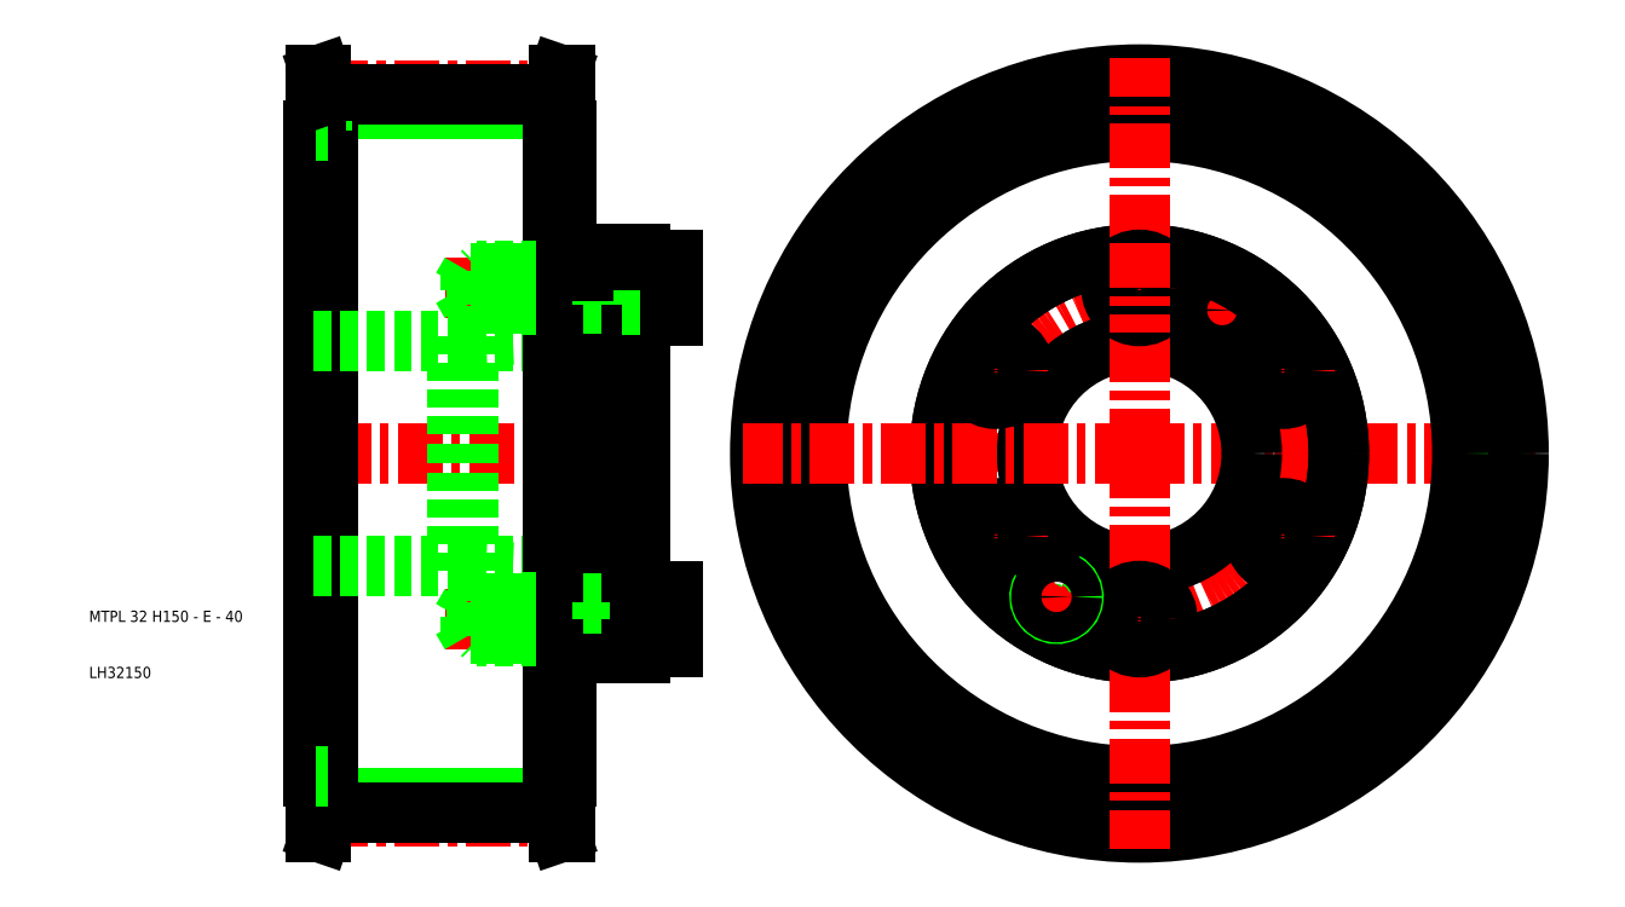
<metadata>
{"format":"dxf","ext":"dxf","renderer":"ezdxf+matplotlib","layout":"modelspace","background":"white","min_lineweight":24,"dpi":150}
</metadata>
<code>
0
SECTION
2
ENTITIES
0
CIRCLE
8
0
10
197
20
50
30
0
40
61.41
0
ARC
8
0
10
211.8
20
75.55
30
0
40
3
50
150
51
62
0
CIRCLE
8
CENTER
10
197
20
50
30
0
40
64.68
0
LINE
8
CENTER
10
197
20
50
30
0
11
267.5
21
50
31
0
0
CIRCLE
8
CENTER
10
197
20
50
30
0
40
29.5
0
LINE
8
CENTER
10
208.7
20
70.35
30
0
11
214.7
21
80.74
31
0
0
CIRCLE
8
0
10
197
20
50
30
0
40
63.99
0
CIRCLE
8
0
10
211.8
20
75.55
30
0
40
2.7
0
CIRCLE
8
0
10
197
20
50
30
0
40
20
0
CIRCLE
8
0
10
197
20
50
30
0
40
35.5
0
CIRCLE
8
0
10
197
20
50
30
0
40
35.5
0
CIRCLE
8
0
10
197
20
50
30
0
40
57.5
0
CIRCLE
8
0
10
197
20
50
30
0
40
67.5
0
LINE
8
0
10
92.5
20
-11.4
30
0
11
52.5
21
-11.4
31
0
0
LINE
8
0
10
92.5
20
111.4
30
0
11
52.5
21
111.4
31
0
0
LINE
8
CENTER
10
97.7
20
-14.68
30
0
11
47.3
21
-14.68
31
0
0
LINE
8
CENTER
10
111
20
50
30
0
11
47
21
50
31
0
0
LINE
8
CENTER
10
117
20
79.5
30
0
11
73.44
21
79.5
31
0
0
LINE
8
CENTER
10
117
20
20.5
30
0
11
73.44
21
20.5
31
0
0
LINE
8
CENTER
10
97.7
20
114.7
30
0
11
47.3
21
114.7
31
0
0
LINE
8
0
10
80
20
17.8
30
0
11
78
21
17.8
31
0
0
LINE
8
0
10
77.5
20
70.88
30
0
11
95
21
71.62
31
0
0
LINE
8
0
10
77.5
20
70
30
0
11
108
21
70
31
0
0
LINE
8
0
10
77.5
20
30
30
0
11
108
21
30
31
0
0
LINE
8
0
10
77.5
20
29.12
30
0
11
95
21
28.38
31
0
0
LINE
8
0
10
80
20
23.2
30
0
11
78
21
23.2
31
0
0
LINE
8
0
10
80
20
82.2
30
0
11
78
21
82.2
31
0
0
LINE
8
0
10
80
20
76.8
30
0
11
78
21
76.8
31
0
0
LINE
8
0
10
92.5
20
114
30
0
11
52.5
21
114
31
0
0
LINE
8
0
10
92.5
20
-13.99
30
0
11
52.5
21
-13.99
31
0
0
LINE
8
0
10
75.5
20
29.12
30
0
11
75.5
21
50
31
0
0
LINE
8
0
10
77.5
20
29.12
30
0
11
77.5
21
50
31
0
0
LINE
8
0
10
51.3
20
117.5
30
0
11
51.3
21
-17.5
31
0
0
LINE
8
0
10
52.5
20
107.5
30
0
11
52.5
21
-7.5
31
0
0
LINE
8
0
10
50
20
-7.5
30
0
11
50
21
50
31
0
0
LINE
8
0
10
50.3
20
-7.5
30
0
11
50.3
21
50
31
0
0
TEXT
8
0
10
10
20
10
30
0
40
2
1
LH32150
0
TEXT
8
0
10
10
20
20
30
0
40
2
1
MTPL 32 H150 - E - 40
0
LINE
8
0
10
51.5
20
-13.99
30
0
11
51.5
21
-7.5
31
0
0
LINE
8
0
10
52.5
20
-13.99
30
0
11
52.5
21
-7.5
31
0
0
LINE
8
0
10
50.3
20
-17.5
30
0
11
50.3
21
-7.5
31
0
0
LINE
8
0
10
51.5
20
-13.99
30
0
11
50.3
21
-17.5
31
0
0
LINE
8
0
10
52.5
20
-13.99
30
0
11
51.3
21
-17.5
31
0
0
LINE
8
0
10
51.3
20
-17.5
30
0
11
50.3
21
-17.5
31
0
0
LINE
8
0
10
50.3
20
-7.5
30
0
11
50
21
-7.5
31
0
0
LINE
8
0
10
52.5
20
-7.5
30
0
11
50.3
21
-7.5
31
0
0
LINE
8
0
10
50
20
30
30
0
11
75.5
21
30
31
0
0
LINE
8
0
10
78
20
17.8
30
0
11
78
21
23.2
31
0
0
LINE
8
0
10
78
20
17.8
30
0
11
76.44
21
20.5
31
0
0
LINE
8
0
10
78
20
23.2
30
0
11
76.44
21
20.5
31
0
0
LINE
8
0
10
75.5
20
29.12
30
0
11
77.5
21
29.12
31
0
0
LINE
8
0
10
50.3
20
107.5
30
0
11
50.3
21
50
31
0
0
LINE
8
0
10
50
20
107.5
30
0
11
50
21
50
31
0
0
LINE
8
0
10
75.5
20
70.88
30
0
11
75.5
21
50
31
0
0
LINE
8
0
10
77.5
20
70.88
30
0
11
77.5
21
50
31
0
0
LINE
8
0
10
50
20
70
30
0
11
75.5
21
70
31
0
0
LINE
8
0
10
75.5
20
70.88
30
0
11
77.5
21
70.88
31
0
0
LINE
8
0
10
78
20
82.2
30
0
11
76.44
21
79.5
31
0
0
LINE
8
0
10
78
20
76.8
30
0
11
76.44
21
79.5
31
0
0
LINE
8
0
10
78
20
82.2
30
0
11
78
21
76.8
31
0
0
LINE
8
0
10
52.5
20
114
30
0
11
52.5
21
107.5
31
0
0
LINE
8
0
10
51.5
20
114
30
0
11
51.5
21
107.5
31
0
0
LINE
8
0
10
50.3
20
117.5
30
0
11
50.3
21
107.5
31
0
0
LINE
8
0
10
50.3
20
107.5
30
0
11
50
21
107.5
31
0
0
LINE
8
0
10
52.5
20
107.5
30
0
11
50.3
21
107.5
31
0
0
LINE
8
0
10
51.5
20
114
30
0
11
50.3
21
117.5
31
0
0
LINE
8
0
10
51.3
20
117.5
30
0
11
50.3
21
117.5
31
0
0
LINE
8
0
10
52.5
20
114
30
0
11
51.3
21
117.5
31
0
0
LINE
8
CENTER
10
197
20
50
30
0
11
197
21
-20.5
31
0
0
LINE
8
CENTER
10
164.5
20
31.25
30
0
11
178.4
21
39.25
31
0
0
CIRCLE
8
0
10
171.5
20
35.25
30
0
40
5
0
LINE
8
0
10
108
20
25.5
30
0
11
108
21
50
31
0
0
LINE
8
0
10
98
20
28.25
30
0
11
98
21
50
31
0
0
LINE
8
0
10
95
20
28.38
30
0
11
95
21
50
31
0
0
LINE
8
0
10
92.5
20
107.5
30
0
11
92.5
21
-7.5
31
0
0
LINE
8
0
10
93.7
20
117.5
30
0
11
93.7
21
-17.5
31
0
0
LINE
8
0
10
94.7
20
-7.5
30
0
11
94.7
21
50
31
0
0
LINE
8
0
10
93.5
20
-13.99
30
0
11
93.5
21
-7.5
31
0
0
LINE
8
0
10
92.5
20
-13.99
30
0
11
92.5
21
-7.5
31
0
0
LINE
8
0
10
94.7
20
-17.5
30
0
11
94.7
21
-7.5
31
0
0
LINE
8
0
10
93.5
20
-13.99
30
0
11
94.7
21
-17.5
31
0
0
LINE
8
0
10
92.5
20
-13.99
30
0
11
93.7
21
-17.5
31
0
0
LINE
8
0
10
93.7
20
-17.5
30
0
11
94.7
21
-17.5
31
0
0
LINE
8
0
10
108
20
25.5
30
0
11
114
21
25.5
31
0
0
LINE
8
0
10
108
20
15.5
30
0
11
114
21
15.5
31
0
0
LINE
8
0
10
95
20
-7.5
30
0
11
95
21
17.5
31
0
0
LINE
8
0
10
92.5
20
-7.5
30
0
11
94.7
21
-7.5
31
0
0
LINE
8
0
10
94.7
20
-7.5
30
0
11
95
21
-7.5
31
0
0
LINE
8
0
10
98
20
17.8
30
0
11
95
21
17.8
31
0
0
LINE
8
0
10
98
20
23.2
30
0
11
95
21
23.2
31
0
0
LINE
8
0
10
98
20
28.25
30
0
11
95
21
28.38
31
0
0
LINE
8
0
10
98
20
23.5
30
0
11
95
21
23.5
31
0
0
LINE
8
0
10
98
20
17.5
30
0
11
95
21
17.5
31
0
0
LINE
8
0
10
95
20
23.5
30
0
11
95
21
28.38
31
0
0
LINE
8
0
10
80
20
17.8
30
0
11
95
21
17.8
31
0
0
LINE
8
0
10
95
20
17.5
30
0
11
80.3
21
17.5
31
0
0
LINE
8
0
10
95
20
23.5
30
0
11
80.3
21
23.5
31
0
0
LINE
8
0
10
80
20
23.2
30
0
11
95
21
23.2
31
0
0
LINE
8
0
10
79
20
17.5
30
0
11
79
21
20.5
31
0
0
LINE
8
0
10
80.3
20
17.5
30
0
11
80.3
21
20.5
31
0
0
LINE
8
0
10
80
20
17.8
30
0
11
80
21
20.5
31
0
0
LINE
8
0
10
80.3
20
17.5
30
0
11
79
21
17.5
31
0
0
LINE
8
0
10
80.3
20
17.5
30
0
11
80
21
17.8
31
0
0
LINE
8
0
10
80.3
20
23.5
30
0
11
79
21
23.5
31
0
0
LINE
8
0
10
80.3
20
23.5
30
0
11
80
21
23.2
31
0
0
LINE
8
0
10
80.3
20
23.5
30
0
11
80.3
21
20.5
31
0
0
LINE
8
0
10
80
20
23.2
30
0
11
80
21
20.5
31
0
0
LINE
8
0
10
79
20
23.5
30
0
11
79
21
20.5
31
0
0
LINE
8
0
10
95
20
17.5
30
0
11
95
21
23.5
31
0
0
LINE
8
0
10
98
20
23.5
30
0
11
98
21
28.25
31
0
0
LINE
8
0
10
108
20
17.5
30
0
11
98
21
17.5
31
0
0
LINE
8
0
10
108
20
23.5
30
0
11
98
21
23.5
31
0
0
LINE
8
0
10
98
20
14.5
30
0
11
108
21
14.5
31
0
0
LINE
8
0
10
101.3
20
17.5
30
0
11
101.3
21
20.5
31
0
0
LINE
8
0
10
98
20
17.5
30
0
11
98
21
23.5
31
0
0
LINE
8
0
10
98
20
17.8
30
0
11
101.3
21
17.8
31
0
0
LINE
8
0
10
98
20
14.5
30
0
11
98
21
17.5
31
0
0
LINE
8
0
10
98
20
23.2
30
0
11
101.3
21
23.2
31
0
0
LINE
8
0
10
101.3
20
23.5
30
0
11
101.3
21
20.5
31
0
0
LINE
8
0
10
108
20
15.5
30
0
11
108
21
25.5
31
0
0
LINE
8
0
10
108
20
14.5
30
0
11
108
21
15.5
31
0
0
LINE
8
0
10
114
20
15.5
30
0
11
114
21
20.5
31
0
0
LINE
8
0
10
114
20
25.5
30
0
11
114
21
20.5
31
0
0
LINE
8
CENTER
10
197
20
12.5
30
0
11
197
21
28.5
31
0
0
CIRCLE
8
0
10
197
20
20.5
30
0
40
5
0
ARC
8
0
10
182.2
20
24.45
30
0
40
3
50
150
51
62
0
LINE
8
CENTER
10
179.2
20
19.26
30
0
11
185.2
21
29.65
31
0
0
CIRCLE
8
0
10
182.2
20
24.45
30
0
40
2.7
0
LINE
8
CENTER
10
197
20
50
30
0
11
126.5
21
50
31
0
0
LINE
8
0
10
95
20
107.5
30
0
11
95
21
82.5
31
0
0
LINE
8
0
10
94.7
20
107.5
30
0
11
94.7
21
50
31
0
0
LINE
8
0
10
108
20
74.5
30
0
11
114
21
74.5
31
0
0
LINE
8
0
10
108
20
84.5
30
0
11
114
21
84.5
31
0
0
LINE
8
0
10
108
20
74.5
30
0
11
108
21
50
31
0
0
LINE
8
0
10
98
20
71.75
30
0
11
98
21
50
31
0
0
LINE
8
0
10
95
20
71.62
30
0
11
95
21
50
31
0
0
LINE
8
0
10
98
20
82.2
30
0
11
95
21
82.2
31
0
0
LINE
8
0
10
98
20
76.8
30
0
11
95
21
76.8
31
0
0
LINE
8
0
10
98
20
76.5
30
0
11
95
21
76.5
31
0
0
LINE
8
0
10
98
20
82.5
30
0
11
95
21
82.5
31
0
0
LINE
8
0
10
98
20
71.75
30
0
11
95
21
71.62
31
0
0
LINE
8
0
10
95
20
76.5
30
0
11
95
21
71.62
31
0
0
LINE
8
0
10
95
20
82.5
30
0
11
80.3
21
82.5
31
0
0
LINE
8
0
10
80
20
82.2
30
0
11
95
21
82.2
31
0
0
LINE
8
0
10
80
20
76.8
30
0
11
95
21
76.8
31
0
0
LINE
8
0
10
95
20
76.5
30
0
11
80.3
21
76.5
31
0
0
LINE
8
0
10
80.3
20
82.5
30
0
11
80
21
82.2
31
0
0
LINE
8
0
10
80.3
20
82.5
30
0
11
80.3
21
79.5
31
0
0
LINE
8
0
10
79
20
82.5
30
0
11
79
21
79.5
31
0
0
LINE
8
0
10
80.3
20
76.5
30
0
11
79
21
76.5
31
0
0
LINE
8
0
10
80.3
20
76.5
30
0
11
80
21
76.8
31
0
0
LINE
8
0
10
80.3
20
76.5
30
0
11
80.3
21
79.5
31
0
0
LINE
8
0
10
80
20
82.2
30
0
11
80
21
79.5
31
0
0
LINE
8
0
10
79
20
76.5
30
0
11
79
21
79.5
31
0
0
LINE
8
0
10
80
20
76.8
30
0
11
80
21
79.5
31
0
0
LINE
8
0
10
80.3
20
82.5
30
0
11
79
21
82.5
31
0
0
LINE
8
0
10
95
20
82.5
30
0
11
95
21
76.5
31
0
0
LINE
8
0
10
108
20
84.5
30
0
11
108
21
74.5
31
0
0
LINE
8
0
10
98
20
76.5
30
0
11
98
21
71.75
31
0
0
LINE
8
0
10
108
20
82.5
30
0
11
98
21
82.5
31
0
0
LINE
8
0
10
108
20
76.5
30
0
11
98
21
76.5
31
0
0
LINE
8
0
10
98
20
85.5
30
0
11
108
21
85.5
31
0
0
LINE
8
0
10
101.3
20
82.5
30
0
11
101.3
21
79.5
31
0
0
LINE
8
0
10
98
20
82.5
30
0
11
98
21
76.5
31
0
0
LINE
8
0
10
98
20
82.2
30
0
11
101.3
21
82.2
31
0
0
LINE
8
0
10
98
20
76.8
30
0
11
101.3
21
76.8
31
0
0
LINE
8
0
10
101.3
20
76.5
30
0
11
101.3
21
79.5
31
0
0
LINE
8
0
10
98
20
85.5
30
0
11
98
21
82.5
31
0
0
LINE
8
0
10
108
20
85.5
30
0
11
108
21
84.5
31
0
0
LINE
8
0
10
114
20
74.5
30
0
11
114
21
79.5
31
0
0
LINE
8
0
10
114
20
84.5
30
0
11
114
21
79.5
31
0
0
LINE
8
0
10
93.5
20
114
30
0
11
93.5
21
107.5
31
0
0
LINE
8
0
10
92.5
20
114
30
0
11
92.5
21
107.5
31
0
0
LINE
8
0
10
94.7
20
117.5
30
0
11
94.7
21
107.5
31
0
0
LINE
8
0
10
92.5
20
107.5
30
0
11
94.7
21
107.5
31
0
0
LINE
8
0
10
94.7
20
107.5
30
0
11
95
21
107.5
31
0
0
LINE
8
0
10
93.5
20
114
30
0
11
94.7
21
117.5
31
0
0
LINE
8
0
10
93.7
20
117.5
30
0
11
94.7
21
117.5
31
0
0
LINE
8
0
10
92.5
20
114
30
0
11
93.7
21
117.5
31
0
0
LINE
8
CENTER
10
197
20
50
30
0
11
197
21
120.5
31
0
0
LINE
8
CENTER
10
164.5
20
68.75
30
0
11
178.4
21
60.75
31
0
0
CIRCLE
8
0
10
171.5
20
64.75
30
0
40
5
0
CIRCLE
8
0
10
197
20
79.5
30
0
40
5
0
LINE
8
CENTER
10
197
20
87.5
30
0
11
197
21
71.5
31
0
0
LINE
8
CENTER
10
229.5
20
31.25
30
0
11
215.6
21
39.25
31
0
0
CIRCLE
8
0
10
222.5
20
35.25
30
0
40
5
0
LINE
8
CENTER
10
229.5
20
68.75
30
0
11
215.6
21
60.75
31
0
0
CIRCLE
8
0
10
222.5
20
64.75
30
0
40
5
0
ENDSEC
0
EOF

</code>
